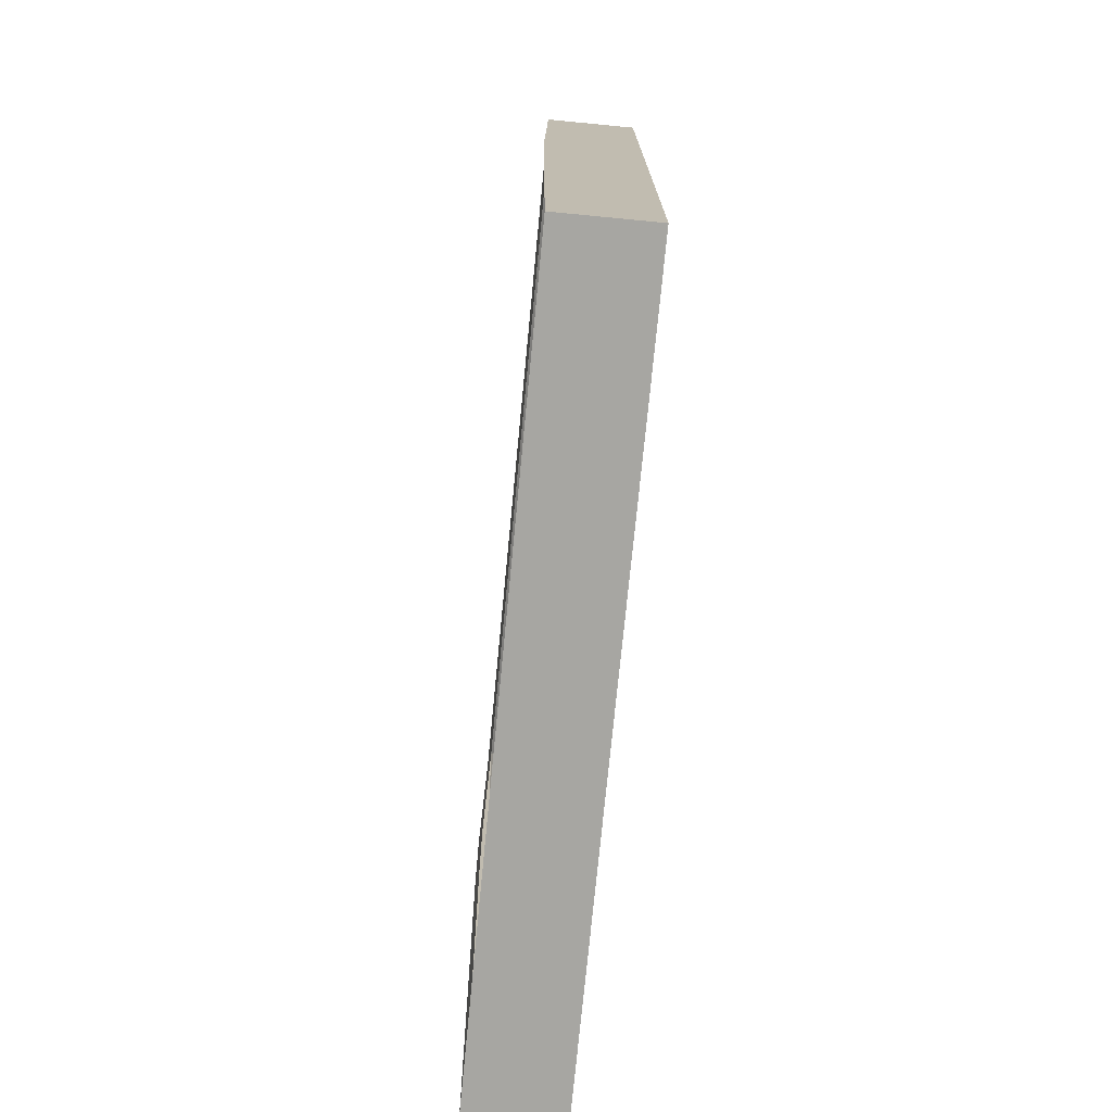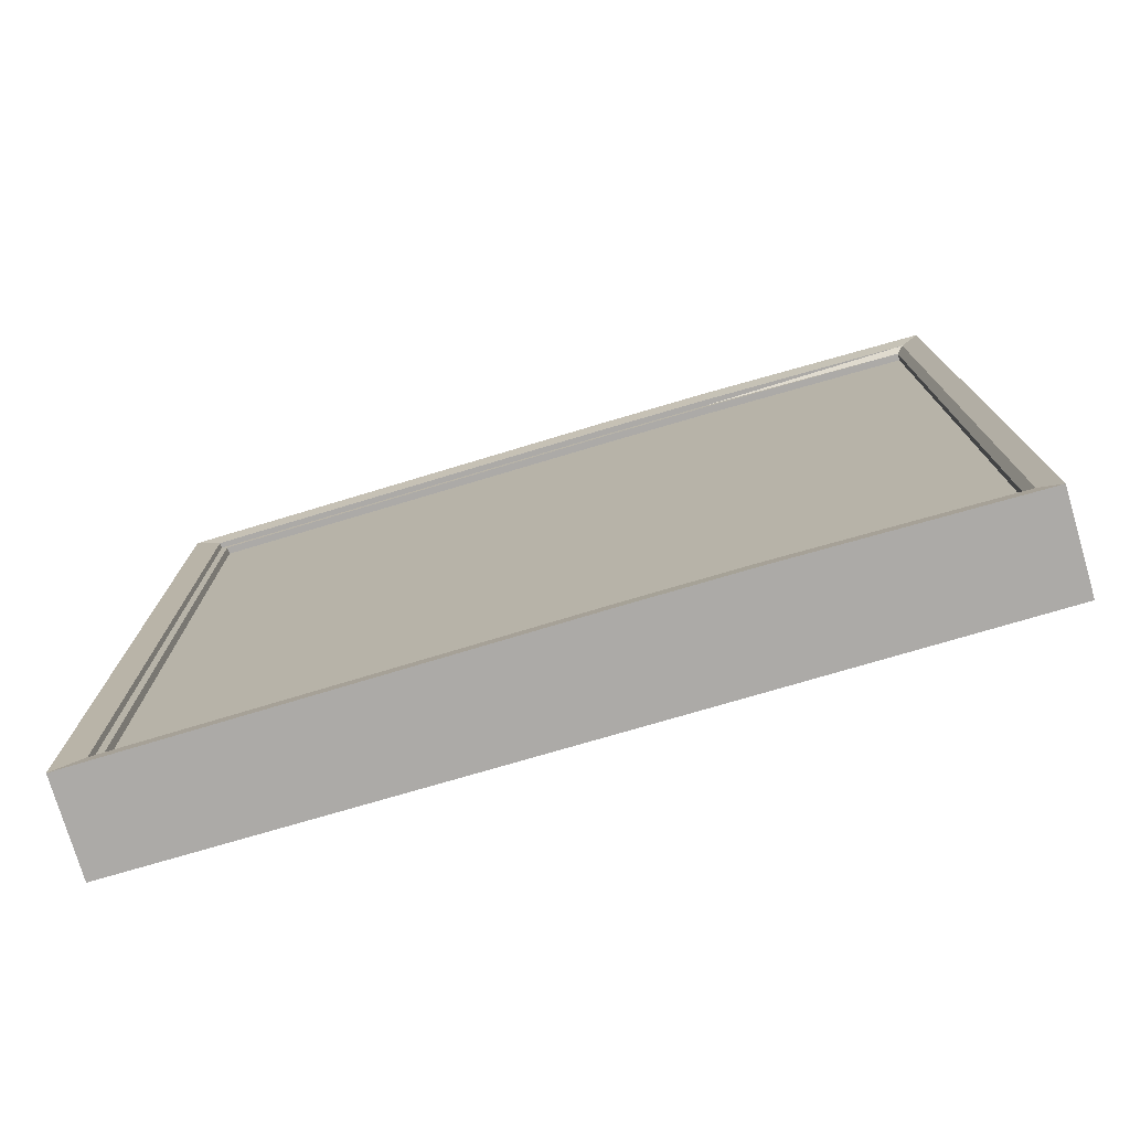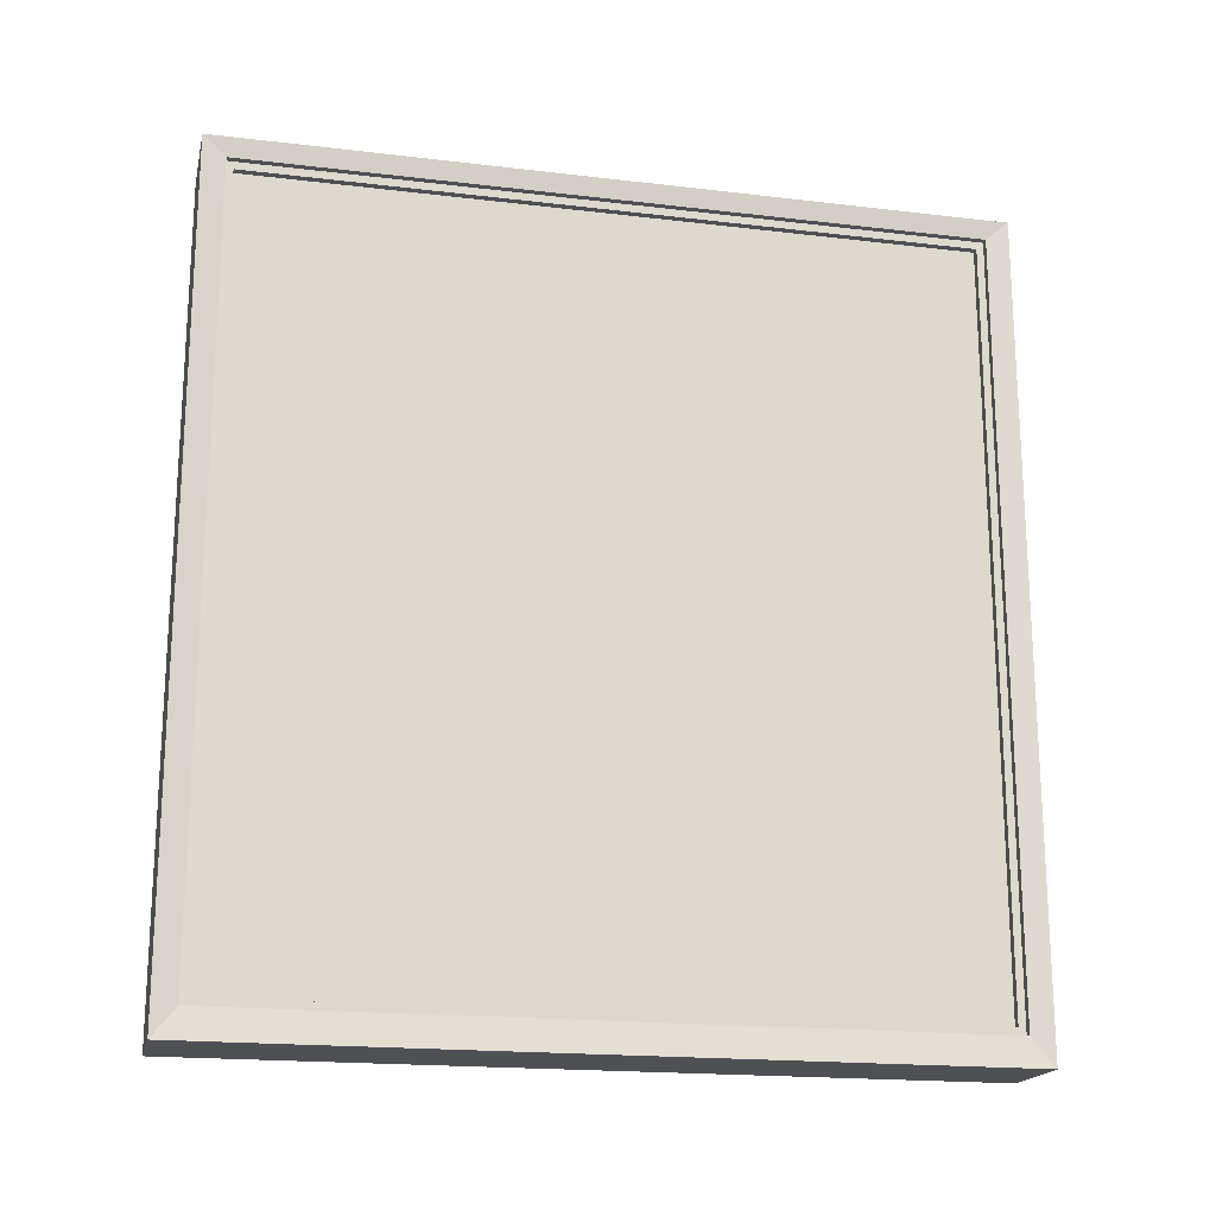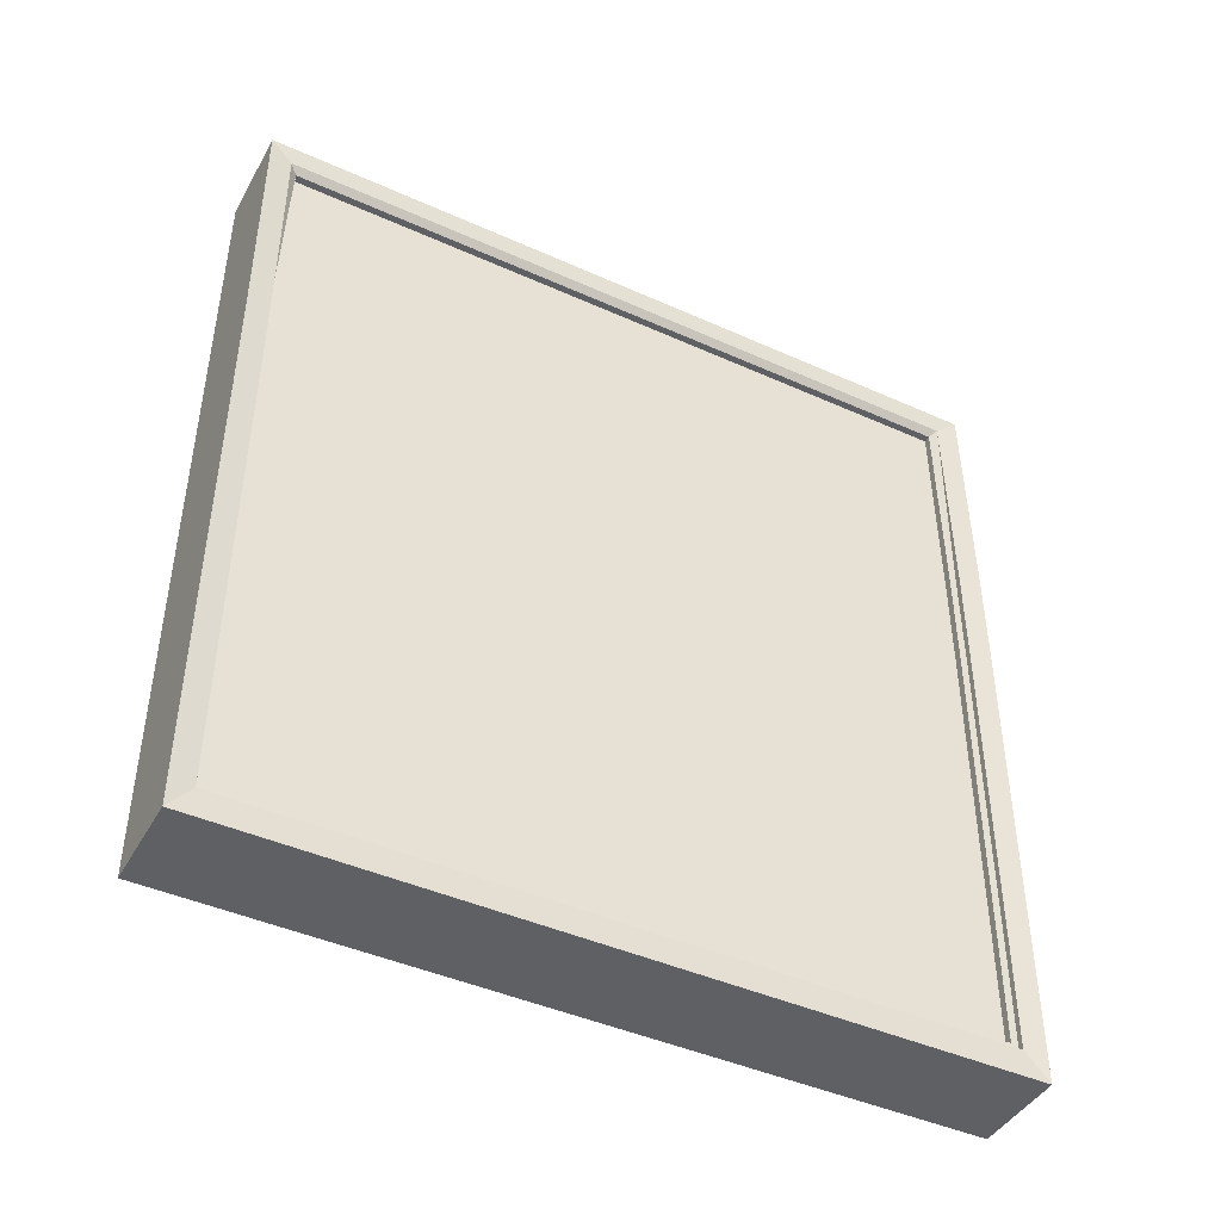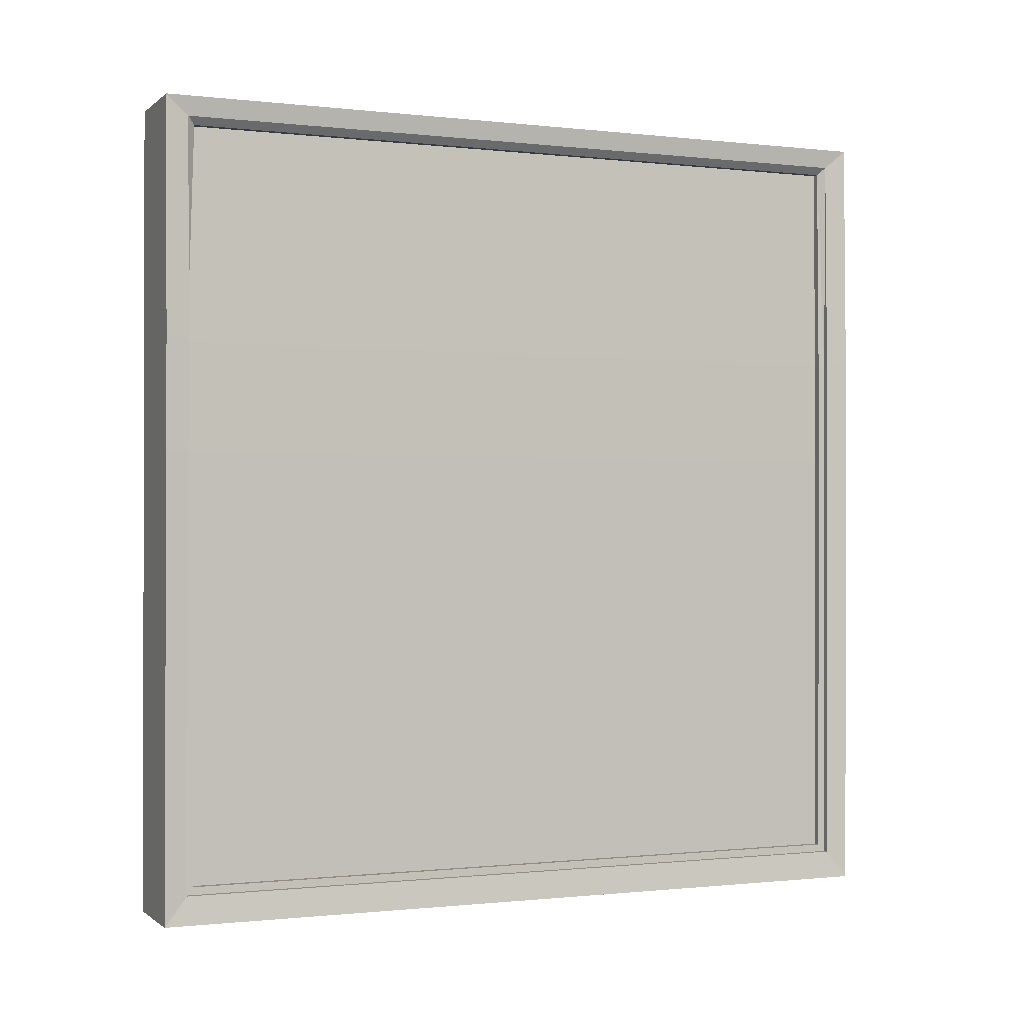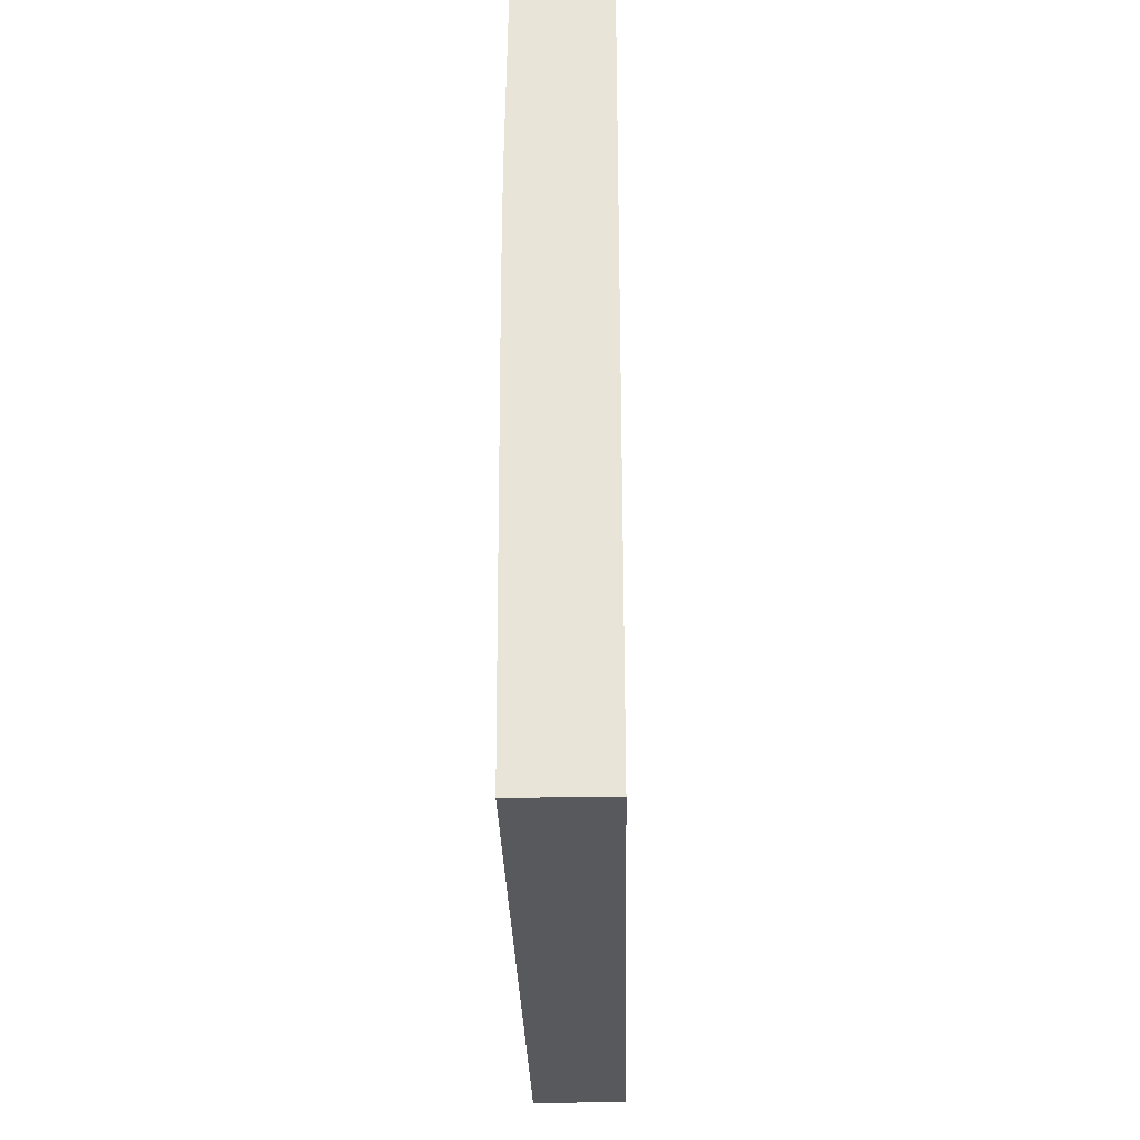
<metadata>
{"format":"obj","ext":"obj","renderer":"f3d","projection":"perspective","resolution":1024,"background":"white","views":[{"elev":-74.0,"azim":174.5,"up":"+Y"},{"elev":-76.1,"azim":106.4,"up":"+Z"},{"elev":-18.6,"azim":-102.8,"up":"+Y"},{"elev":-43.9,"azim":62.2,"up":"+Y"},{"elev":-0.7,"azim":67.0,"up":"+Y"},{"elev":-29.4,"azim":-178.8,"up":"+Y"}]}
</metadata>
<code>
o BasicWall_Cube.022
v -0.05 0.04597 0.4655
v -0.05 1.026 0.4655
v -0.05 0.04597 -0.4655
v -0.05 1.026 -0.4655
v 0.05 0.04597 0.4655
v 0.05 1.026 0.4655
v 0.05 0.04597 -0.4655
v 0.05 1.026 -0.4655
v -0.05 0.6084 0.4655
v -0.05 0.7434 0.4655
v -0.05 0.7434 -0.4655
v -0.05 0.6084 -0.4655
v 0.05323 0.7434 -0.4655
v 0.05323 0.6084 -0.4655
v 0.05323 0.7434 0.4655
v 0.05323 0.6084 0.4655
v 0.05323 0.605 0.4655
v -0.05 0.605 0.4655
v 0.05323 0.7469 0.4655
v -0.05 0.7469 0.4655
v 0.05323 0.605 -0.4655
v 0.05323 0.7469 -0.4655
v -0.05 0.605 -0.4655
v -0.05 0.7469 -0.4655
v -0.05 0.036 -0.475
v -0.05 0.036 0.475
v -0.05 0.7469 0.475
v -0.05 1.036 0.475
v -0.05 1.036 -0.475
v -0.05 0.605 -0.475
v 0.05323 0.605 -0.475
v 0.05 0.036 -0.475
v 0.05 0.036 0.475
v 0.05733 1.036 -0.475
v 0.05733 1.036 0.475
v 0.05323 0.605 0.475
v -0.05 0.605 0.475
v -0.05 0.6084 0.475
v -0.05 0.7434 0.475
v -0.05 0.7469 -0.475
v -0.05 0.7434 -0.475
v -0.05 0.6084 -0.475
v 0.05323 0.7469 -0.475
v 0.05323 0.7434 -0.475
v 0.05323 0.6084 -0.475
v 0.05323 0.7469 0.475
v 0.05323 0.7434 0.475
v 0.05323 0.6084 0.475
v -0.05 0.04597 -0.4655
v -0.05 0.04597 0.4655
v -0.05 0.7469 0.4655
v -0.05 1.026 0.4655
v -0.05 1.026 -0.4655
v -0.05 0.605 -0.4655
v 0.05323 0.605 -0.4655
v 0.05 0.04597 -0.4655
v 0.05 0.04597 0.4655
v 0.05 1.026 -0.4655
v 0.05 1.026 0.4655
v 0.05323 0.605 0.4655
v -0.05 0.605 0.4655
v -0.05 0.6084 0.4655
v -0.05 0.7434 0.4655
v -0.05 0.7469 -0.4655
v -0.05 0.7434 -0.4655
v -0.05 0.6084 -0.4655
v 0.05323 0.7469 -0.4655
v 0.05323 0.7434 -0.4655
v 0.05323 0.6084 -0.4655
v 0.05323 0.7469 0.4655
v 0.05323 0.7434 0.4655
v 0.05323 0.6084 0.4655
v -0.04029 0.04597 -0.4655
v -0.04029 0.04597 0.4655
v -0.04029 0.7469 0.4655
v -0.04029 1.026 0.4655
v -0.04029 1.026 -0.4655
v -0.04029 0.605 -0.4655
v 0.04332 0.605 -0.4655
v 0.0407 0.04597 -0.4655
v 0.0407 0.04597 0.4655
v 0.0407 1.026 -0.4655
v 0.0407 1.026 0.4655
v 0.04332 0.605 0.4655
v -0.04029 0.605 0.4655
v -0.04029 0.6084 0.4655
v -0.04029 0.7434 0.4655
v -0.04029 0.7469 -0.4655
v -0.04029 0.7434 -0.4655
v -0.04029 0.6084 -0.4655
v 0.04332 0.7469 -0.4655
v 0.04332 0.7434 -0.4655
v 0.04332 0.6084 -0.4655
v 0.04332 0.7469 0.4655
v 0.04332 0.7434 0.4655
v 0.04332 0.6084 0.4655
v -0.05 0.036 -0.475
v -0.05 0.036 0.475
v -0.05 0.04597 -0.4655
v -0.05 0.04597 0.4655
v -0.05386 0.036 -0.475
v -0.05386 0.036 0.475
v -0.05386 0.04597 -0.4655
v -0.05386 0.04597 0.4655
v -0.05406 0.036 -0.475
v -0.05406 0.036 0.475
v -0.05406 0.04597 -0.4655
v -0.05406 0.04597 0.4655
v -0.05319 -0.001057 -0.5047
v -0.05319 -0.001057 0.5047
v -0.05319 0.7542 0.5047
v -0.05319 1.061 0.5047
v -0.05319 1.061 -0.5047
v -0.05319 0.6035 -0.5047
v 0.05306 -0.001057 -0.5047
v 0.06088 1.061 -0.5047
v 0.05649 0.6035 -0.5047
v 0.05306 -0.001057 0.5047
v 0.06088 1.061 0.5047
v 0.05649 0.6035 0.5047
v -0.05319 0.6035 0.5047
v -0.05319 0.6071 0.5047
v -0.05319 0.7506 0.5047
v -0.05319 0.7542 -0.5047
v -0.05319 0.7506 -0.5047
v -0.05319 0.6071 -0.5047
v 0.05649 0.7542 -0.5047
v 0.05649 0.7506 -0.5047
v 0.05649 0.6071 -0.5047
v 0.05649 0.7542 0.5047
v 0.05649 0.7506 0.5047
v 0.05649 0.6071 0.5047
v -0.05894 0.036 -0.475
v -0.05894 0.036 0.475
v -0.05894 0.7469 0.475
v -0.05894 1.036 0.475
v -0.05894 1.036 -0.475
v -0.05894 0.605 -0.475
v -0.06265 -0.001057 -0.5047
v -0.06265 0.6035 -0.5047
v 0.06108 0.605 -0.475
v 0.05733 0.036 -0.475
v 0.05733 0.036 0.475
v 0.06108 0.605 0.475
v 0.06487 0.7542 -0.5047
v 0.06108 0.7469 -0.475
v 0.06108 0.7434 -0.475
v 0.06487 0.7506 -0.5047
v -0.05894 0.605 0.475
v -0.05894 0.6084 0.475
v -0.05894 0.7434 0.475
v -0.05894 0.7469 -0.475
v -0.05894 0.7434 -0.475
v -0.05894 0.6084 -0.475
v 0.05733 1.036 -0.475
v 0.06108 0.6084 -0.475
v 0.05733 1.036 0.475
v 0.06108 0.7469 0.475
v 0.06108 0.7434 0.475
v 0.06108 0.6084 0.475
v -0.06265 -0.001057 0.5047
v -0.06265 0.7542 0.5047
v -0.06265 1.061 0.5047
v -0.06265 1.061 -0.5047
v 0.06487 0.6035 -0.5047
v 0.06088 -0.001057 -0.5047
v 0.06088 -0.001057 0.5047
v 0.06487 0.6035 0.5047
v -0.06265 0.6035 0.5047
v -0.06265 0.6071 0.5047
v -0.06265 0.7506 0.5047
v -0.06265 0.7542 -0.5047
v -0.06265 0.7506 -0.5047
v -0.06265 0.6071 -0.5047
v 0.06088 1.061 -0.5047
v 0.06487 0.6071 -0.5047
v 0.06088 1.061 0.5047
v 0.06487 0.7542 0.5047
v 0.06487 0.7506 0.5047
v 0.06487 0.6071 0.5047
f 36 143 33
f 21 69 55
f 39 135 27
f 5 56 57
f 26 100 98
f 2 27 28
f 2 29 4
f 3 30 25
f 7 31 21
f 5 32 7
f 8 35 6
f 5 36 33
f 1 37 18
f 9 39 10
f 4 40 24
f 11 42 12
f 8 43 34
f 14 44 13
f 6 46 19
f 15 48 16
f 16 36 17
f 18 38 9
f 10 27 20
f 19 47 15
f 21 45 14
f 13 43 22
f 12 30 23
f 24 41 11
f 53 76 52
f 63 86 62
f 14 68 69
f 8 59 58
f 13 67 68
f 6 70 59
f 17 57 60
f 12 54 66
f 3 50 49
f 15 72 71
f 1 61 50
f 24 65 64
f 20 52 51
f 16 60 72
f 9 63 62
f 2 53 52
f 18 62 61
f 4 64 53
f 23 49 54
f 10 51 63
f 11 66 65
f 7 55 56
f 19 71 70
f 22 58 67
f 84 80 79
f 78 74 85
f 62 85 61
f 64 77 53
f 49 78 54
f 51 87 63
f 66 89 65
f 56 79 80
f 71 94 70
f 58 91 67
f 56 81 57
f 69 79 55
f 68 93 69
f 59 82 58
f 67 92 68
f 59 94 83
f 57 84 60
f 54 90 66
f 50 73 49
f 72 95 71
f 61 74 50
f 65 88 64
f 52 75 51
f 60 96 72
f 97 103 99
f 1 99 100
f 25 98 97
f 3 97 99
f 104 106 102
f 99 104 100
f 100 102 98
f 98 101 97
f 107 106 108
f 102 105 101
f 101 107 103
f 103 108 104
f 37 150 38
f 33 142 32
f 48 144 36
f 31 142 141
f 47 160 48
f 46 157 158
f 45 147 44
f 30 133 25
f 34 146 155
f 46 159 47
f 31 156 45
f 44 146 43
f 26 149 37
f 42 138 30
f 38 151 39
f 25 134 26
f 40 153 41
f 29 152 40
f 27 136 28
f 41 154 42
f 28 137 29
f 36 144 143
f 21 14 69
f 39 151 135
f 5 7 56
f 26 1 100
f 2 20 27
f 2 28 29
f 3 23 30
f 7 32 31
f 5 33 32
f 8 34 35
f 5 17 36
f 1 26 37
f 9 38 39
f 4 29 40
f 11 41 42
f 8 22 43
f 14 45 44
f 6 35 46
f 15 47 48
f 16 48 36
f 18 37 38
f 10 39 27
f 19 46 47
f 21 31 45
f 13 44 43
f 12 42 30
f 24 40 41
f 53 77 76
f 63 87 86
f 14 13 68
f 8 6 59
f 13 22 67
f 6 19 70
f 17 5 57
f 12 23 54
f 3 1 50
f 15 16 72
f 1 18 61
f 24 11 65
f 20 2 52
f 16 17 60
f 9 10 63
f 2 4 53
f 18 9 62
f 4 24 64
f 23 3 49
f 10 20 51
f 11 12 66
f 7 21 55
f 19 15 71
f 22 8 58
f 92 91 95
f 91 82 94
f 95 91 94
f 82 83 94
f 95 96 92
f 96 84 93
f 92 96 93
f 79 93 84
f 84 81 80
f 87 75 89
f 75 76 88
f 89 75 88
f 76 77 88
f 89 90 87
f 90 78 86
f 87 90 86
f 85 86 78
f 78 73 74
f 62 86 85
f 64 88 77
f 49 73 78
f 51 75 87
f 66 90 89
f 56 55 79
f 71 95 94
f 58 82 91
f 56 80 81
f 69 93 79
f 68 92 93
f 59 83 82
f 67 91 92
f 59 70 94
f 57 81 84
f 54 78 90
f 50 74 73
f 72 96 95
f 61 85 74
f 65 89 88
f 52 76 75
f 60 84 96
f 97 101 103
f 1 3 99
f 25 26 98
f 3 25 97
f 104 108 106
f 99 103 104
f 100 104 102
f 98 102 101
f 107 105 106
f 102 106 105
f 101 105 107
f 103 107 108
f 37 149 150
f 33 143 142
f 48 160 144
f 31 32 142
f 47 159 160
f 46 35 157
f 45 156 147
f 30 138 133
f 34 43 146
f 46 158 159
f 31 141 156
f 44 147 146
f 26 134 149
f 42 154 138
f 38 150 151
f 25 133 134
f 40 152 153
f 29 137 152
f 27 135 136
f 41 153 154
f 28 136 137
f 124 164 113
f 125 172 124
f 115 110 109
f 113 119 116
f 115 109 114
f 118 120 121
f 110 139 109
f 123 170 122
f 114 174 126
f 121 161 110
f 127 148 128
f 129 165 117
f 34 119 35
f 131 178 130
f 120 167 168
f 111 171 123
f 122 169 121
f 138 174 140
f 157 178 158
f 133 140 139
f 146 148 145
f 159 180 160
f 134 169 149
f 152 173 153
f 144 180 168
f 151 170 171
f 142 165 141
f 149 170 150
f 137 172 152
f 143 166 142
f 135 171 162
f 133 161 134
f 153 174 154
f 158 179 159
f 136 162 163
f 155 145 175
f 143 168 167
f 141 176 156
f 137 163 164
f 147 176 148
f 112 162 111
f 35 177 157
f 126 173 125
f 113 163 112
f 127 175 145
f 109 140 114
f 128 176 129
f 119 178 177
f 116 155 175
f 132 179 131
f 117 166 115
f 120 180 132
f 115 167 118
f 124 172 164
f 125 173 172
f 115 118 110
f 113 112 119
f 125 124 128
f 124 113 127
f 128 124 127
f 113 116 127
f 128 129 126
f 129 117 114
f 114 117 115
f 114 126 129
f 126 125 128
f 130 119 112
f 111 123 131
f 123 122 131
f 130 112 111
f 120 132 122
f 132 131 122
f 120 122 121
f 131 130 111
f 121 110 118
f 110 161 139
f 123 171 170
f 114 140 174
f 121 169 161
f 127 145 148
f 129 176 165
f 34 116 119
f 131 179 178
f 120 118 167
f 111 162 171
f 122 170 169
f 138 154 174
f 157 177 178
f 133 138 140
f 146 147 148
f 159 179 180
f 134 161 169
f 152 172 173
f 144 160 180
f 151 150 170
f 142 166 165
f 149 169 170
f 137 164 172
f 143 167 166
f 135 151 171
f 133 139 161
f 153 173 174
f 158 178 179
f 136 135 162
f 155 146 145
f 143 144 168
f 141 165 176
f 137 136 163
f 147 156 176
f 112 163 162
f 35 119 177
f 126 174 173
f 113 164 163
f 127 116 175
f 109 139 140
f 128 148 176
f 119 130 178
f 116 34 155
f 132 180 179
f 117 165 166
f 120 168 180
f 115 166 167

</code>
